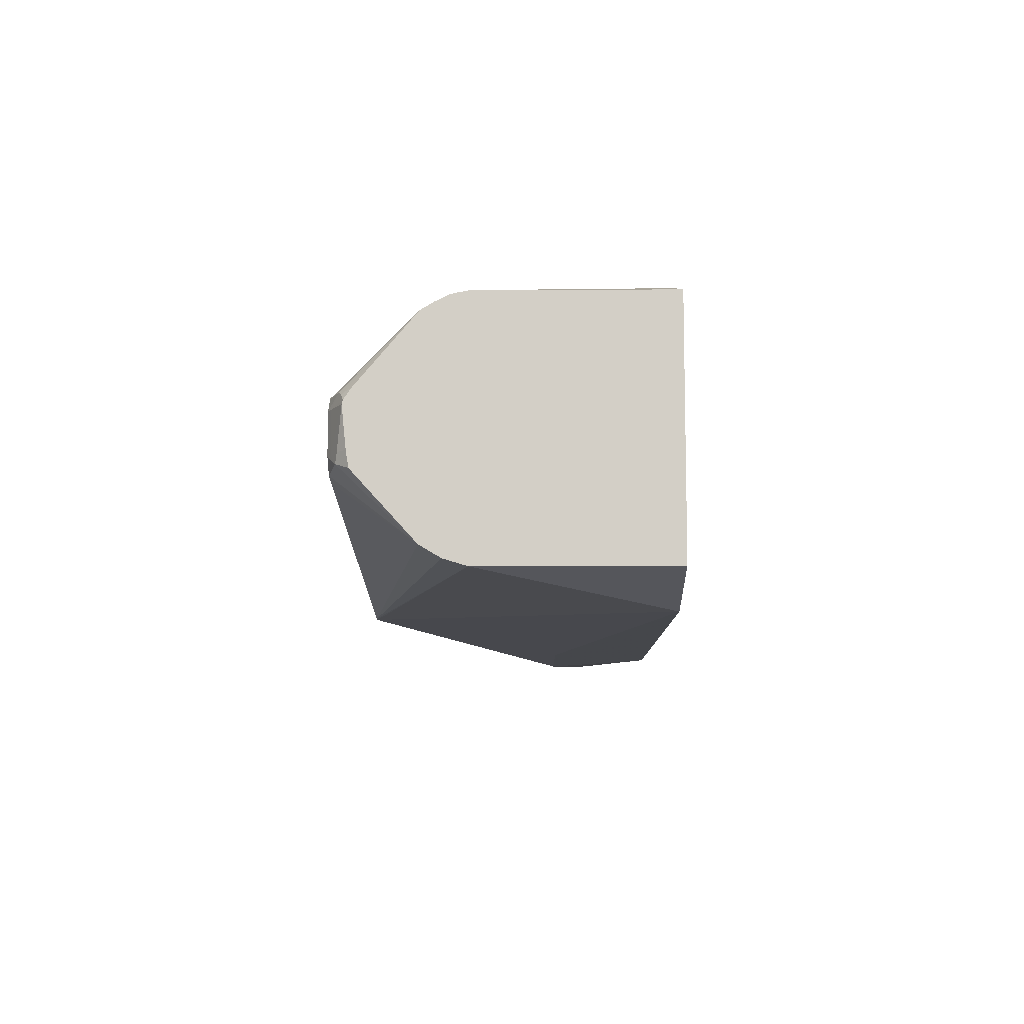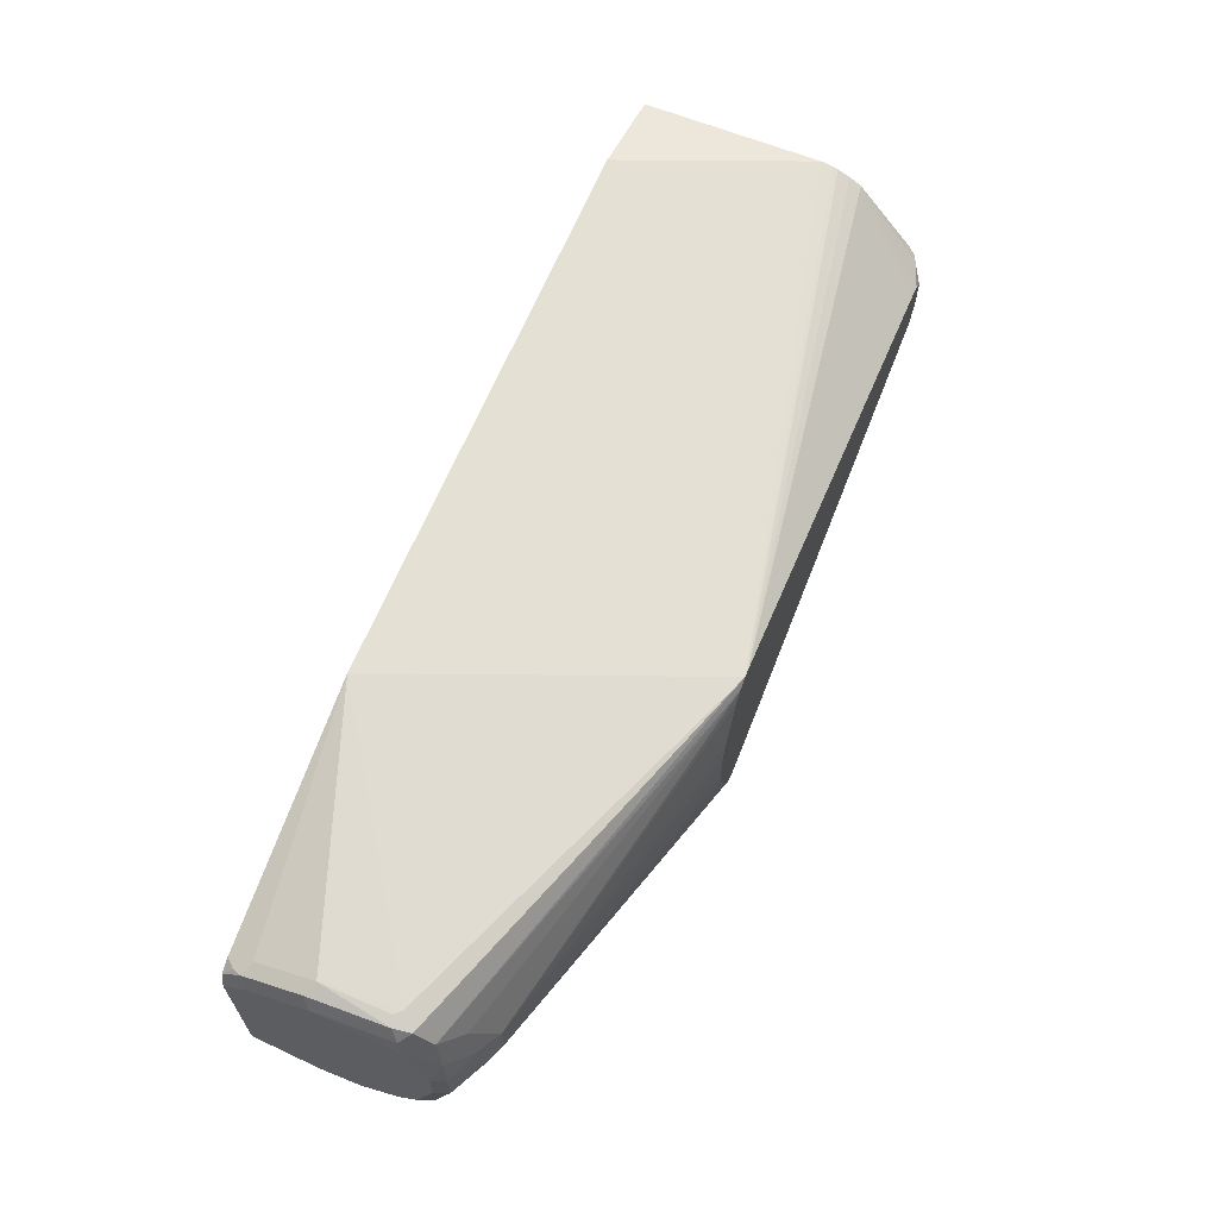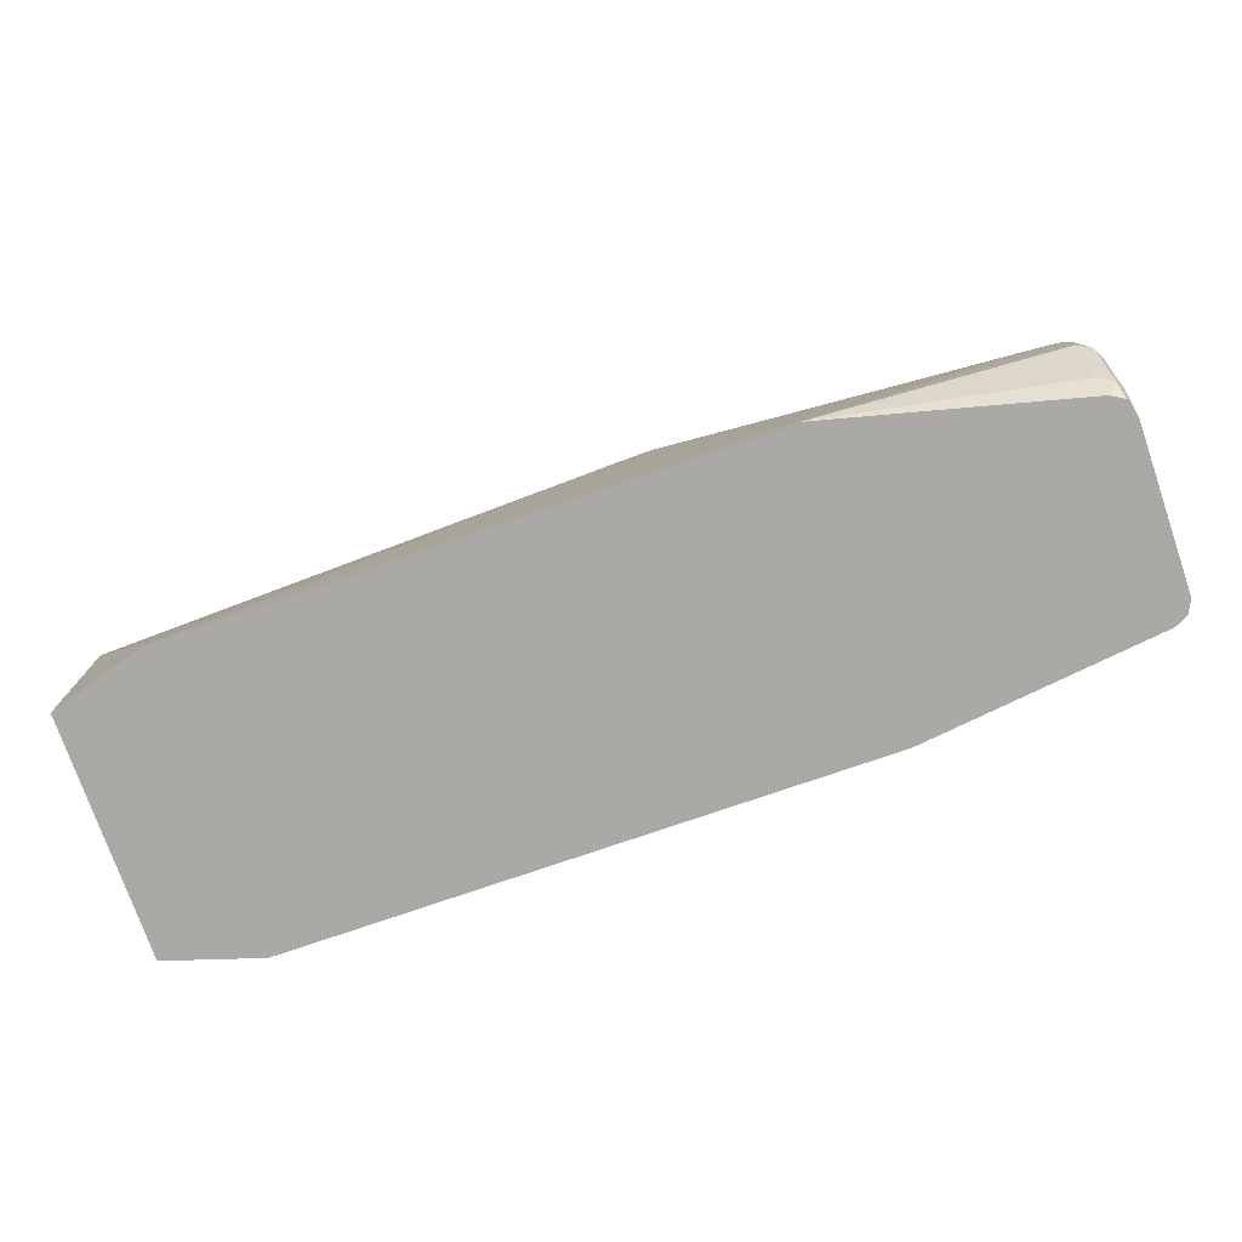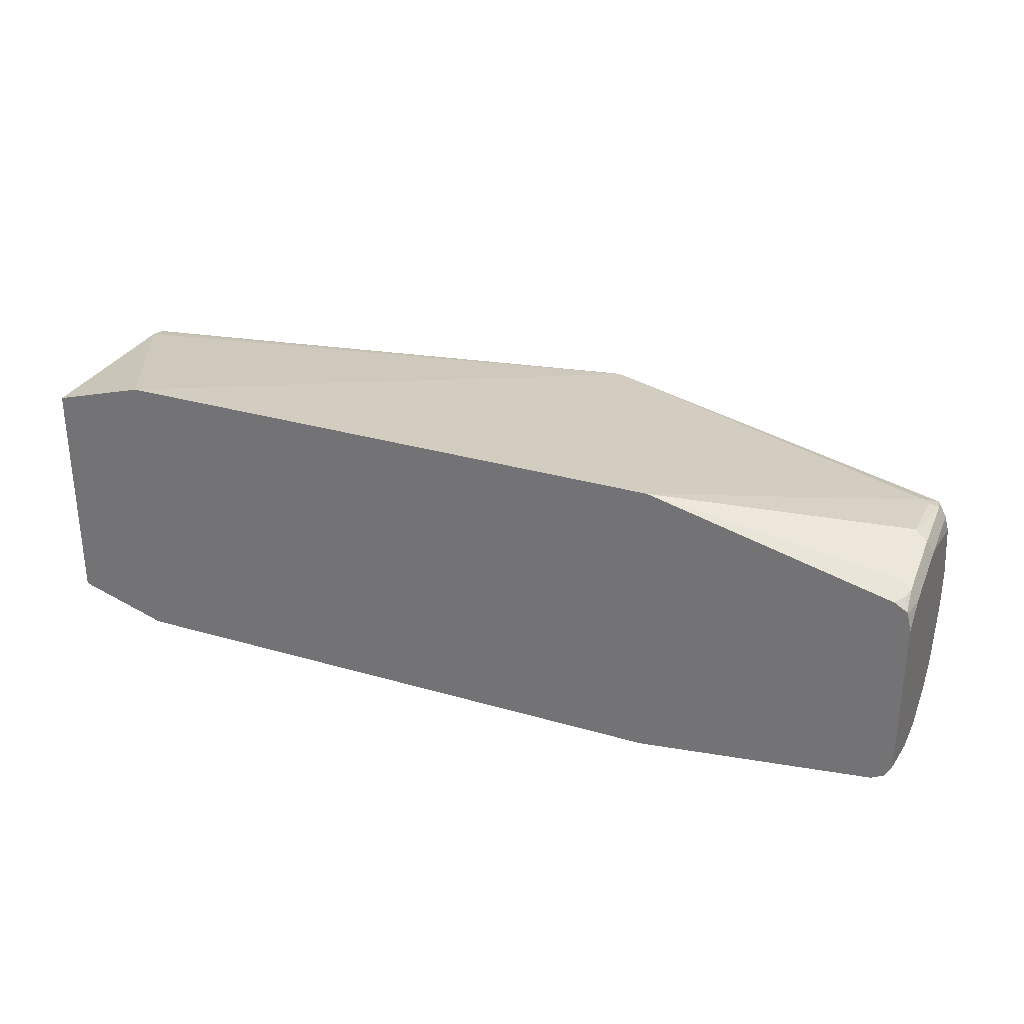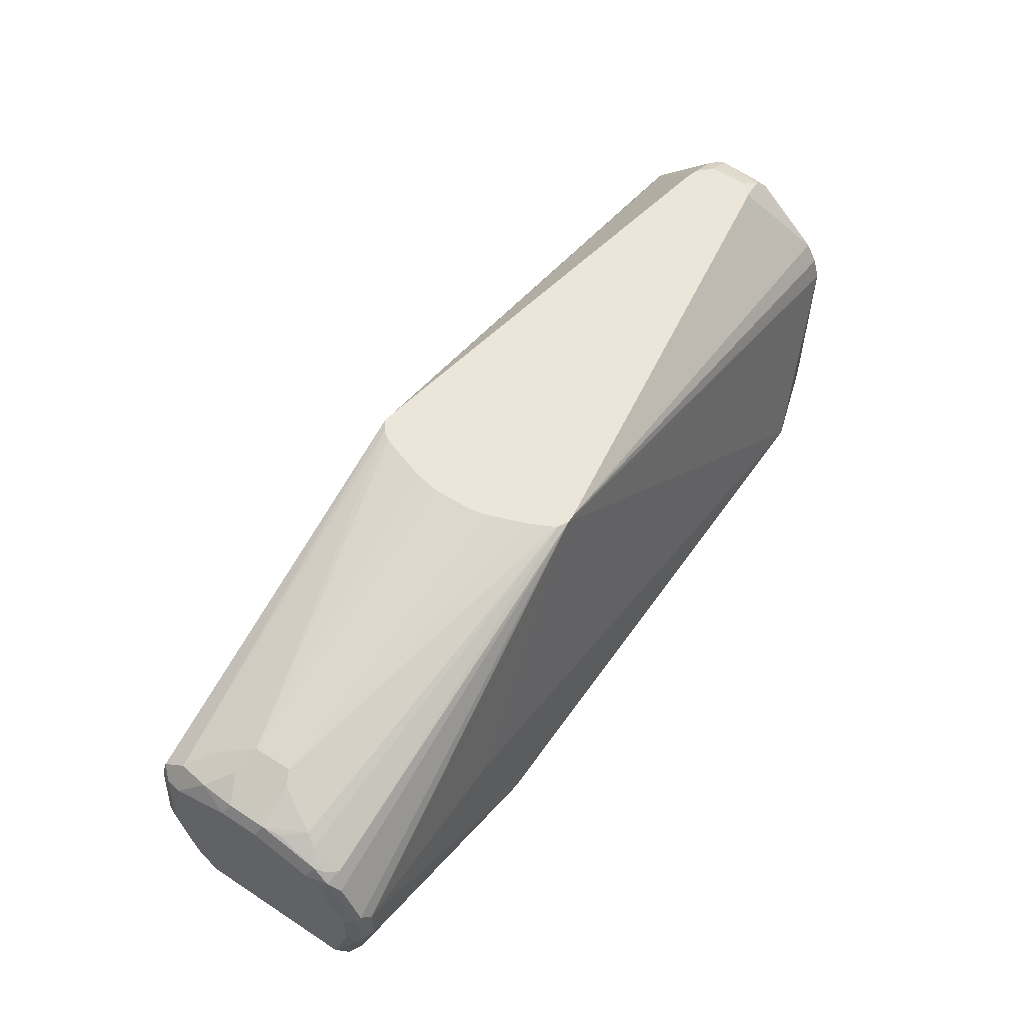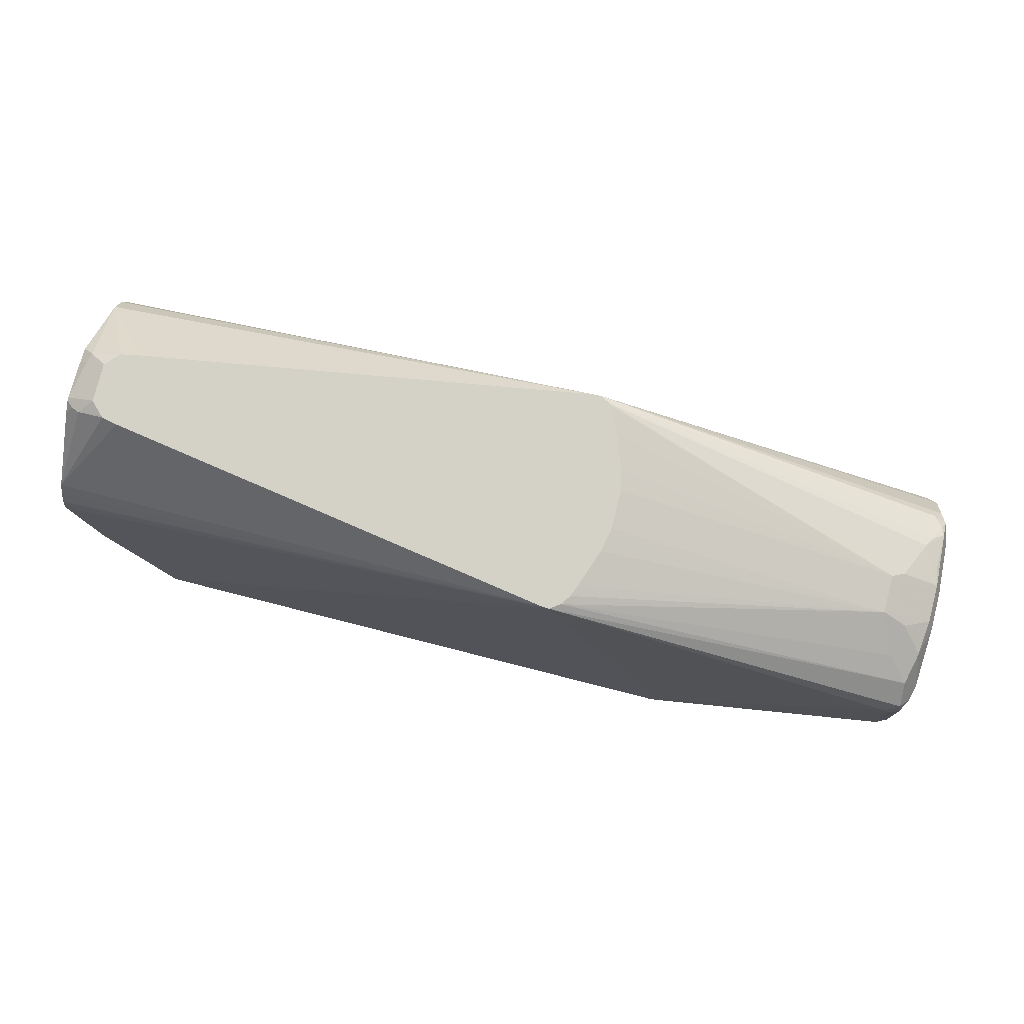
<metadata>
{"format":"obj","ext":"obj","renderer":"f3d","projection":"perspective","resolution":1024,"background":"white","views":[{"elev":-8.9,"azim":90.8,"up":"+Y"},{"elev":64.0,"azim":-67.8,"up":"+Y"},{"elev":-75.5,"azim":-160.9,"up":"+Z"},{"elev":30.1,"azim":-157.0,"up":"+Y"},{"elev":55.3,"azim":-55.7,"up":"+Z"},{"elev":79.8,"azim":-165.8,"up":"+Z"}]}
</metadata>
<code>
v -0.02768 0.008631 0.03038
v -0.02768 -0.01043 0.03038
v -0.02531 0.02085 0.03038
v -0.1716 0.009522 -0.009545
v -0.02597 -0.01813 0.03038
v -0.1716 -0.009522 -0.009545
v -0.01853 0.04018 0.03038
v -0.1811 0.02859 -0.01907
v -0.1843 0.01271 -0.01589
v -0.1779 0.006348 -0.01272
v -0.0162 0.04586 0.03038
v -0.01269 0.05084 0.03038
v -0.02531 -0.0207 0.03038
v -0.1779 -0.01271 -0.01272
v -0.01238 -0.05144 0.03038
v -0.01321 -0.05024 0.03038
v -0.01581 -0.04508 0.03038
v -0.01906 -0.03813 0.03038
v -0.1922 0.03972 -0.02701
v -0.1954 0.02382 -0.02385
v -0.1907 0.009522 -0.01907
v -0.007717 0.05436 0.03038
v -0.1907 -0.009522 -0.01907
v -0.197 -0.01271 -0.02225
v -0.1874 -0.03177 -0.02225
v -0.007145 -0.05417 0.03038
v -0.1907 -0.03693 -0.02622
v -0.1811 -0.0413 -0.02543
v -0.1907 -0.05084 -0.03497
v -0.1938 0.05084 -0.03497
v -0.2002 0.03813 -0.03813
v -0.197 0.006348 -0.02225
v -0.2002 0.009522 -0.02861
v -0.07407 0.07111 -0.1166
v -0.1874 0.05401 -0.04131
v -0.004507 0.05418 0.03038
v 0.2491 0.05541 -0.02026
v 0.2491 0.056 -0.02265
v 0.2491 0.05719 -0.02861
v 0.2024 0.07111 -0.1166
v -0.2002 -0.009522 -0.02861
v -0.2002 -0.03813 -0.03813
v -0.197 -0.0413 -0.03179
v -0.1954 -0.02144 -0.02385
v -0.003144 -0.05401 0.03038
v -0.1954 -0.05481 -0.04291
v -0.1954 -0.06434 -0.06196
v -0.1907 -0.06672 -0.06672
v -0.09531 -0.06672 -0.06672
v 0.2045 -0.07111 -0.1166
v 0.2491 -0.05719 -0.02861
v -0.1954 -0.04527 -0.03337
v -0.1978 -0.04885 -0.03813
v -0.1907 0.05401 -0.04448
v -0.1954 0.05243 -0.04291
v -0.1986 0.04606 -0.03973
v -0.2002 0.04765 -0.07626
v -0.1915 0.04158 -0.1166
v -0.1954 0.04289 -0.112
v -0.197 0.04448 -0.108
v -0.1907 0.04765 -0.1049
v -0.1907 0.05719 -0.07626
v -0.003144 0.05401 0.03038
v 0.2491 0.04885 -0.008351
v 0.2491 0.05243 -0.01431
v 0.2491 0.05719 -0.1166
v -0.2002 -0.04765 -0.04766
v 0.2491 -0.05392 -0.01788
v 0.2491 -0.04825 -0.008351
v 0.2192 -0.01817 0.03038
v -0.1978 -0.05838 -0.0572
v -0.197 -0.06355 -0.06672
v -0.1907 -0.06672 -0.0858
v -0.07623 -0.07111 -0.1166
v 0.2491 -0.05719 -0.1166
v -0.197 0.05401 -0.07944
v -0.2002 0.03813 -0.1049
v -0.1977 0.03785 -0.1166
v -0.1981 0.03699 -0.1166
v 0.2201 0.01817 0.03038
v 0.2278 0.01645 0.03038
v 0.2415 0.01588 0.02542
v 0.2454 0.0143 0.02383
v 0.2491 0.01668 0.01906
v -0.2002 -0.05719 -0.06672
v 0.2491 -0.01697 0.02011
v 0.2431 -0.0143 0.02621
v 0.2283 -0.01644 0.03038
v 0.2277 -0.01658 0.03038
v -0.197 -0.06355 -0.0858
v -0.1978 -0.06196 -0.09056
v -0.1938 -0.06355 -0.09214
v -0.1907 -0.05719 -0.1166
v -0.2002 0.02859 -0.1166
v 0.2286 0.01577 0.03038
v 0.2347 0.009522 0.03038
v 0.2383 0.009522 0.02859
v 0.2491 0.01123 0.02281
v -0.2002 -0.05719 -0.0858
v 0.2491 -0.009522 0.0213
v 0.2447 -0.009522 0.02542
v 0.2491 0.009522 0.02323
v 0.2383 -0.009522 0.02859
v 0.2347 -0.009522 0.03038
v -0.2002 -0.04765 -0.1166
v -0.197 -0.05401 -0.1166
f 43 53 52
f 37 51 75
f 37 75 66
f 37 68 51
f 37 66 39
f 37 39 38
f 39 66 40
f 42 67 53
f 42 53 43
f 37 69 68
f 45 51 68
f 47 73 48
f 45 69 70
f 46 53 47
f 47 53 71
f 47 71 72
f 47 72 90
f 47 90 73
f 48 73 74
f 48 74 50
f 37 86 69
f 48 50 49
f 45 68 69
f 37 100 86
f 34 40 66
f 37 98 102
f 50 75 51
f 34 59 60
f 34 60 61
f 34 61 62
f 34 62 35
f 34 66 75
f 34 75 50
f 34 50 74
f 34 74 93
f 34 93 106
f 37 102 100
f 34 106 105
f 34 94 79
f 34 79 78
f 34 78 58
f 35 62 54
f 36 63 64
f 36 64 65
f 36 65 37
f 37 65 64
f 37 64 84
f 37 84 98
f 34 105 94
f 53 67 85
f 90 99 91
f 54 62 55
f 77 79 94
f 81 95 82
f 82 96 97
f 82 97 98
f 82 98 83
f 82 95 96
f 83 98 84
f 86 100 87
f 87 100 101
f 87 101 102
f 73 93 74
f 87 102 103
f 87 104 88
f 91 105 106
f 91 106 92
f 91 99 105
f 100 102 101
f 96 104 103
f 96 103 97
f 97 103 102
f 97 102 98
f 34 58 59
f 87 103 104
f 73 92 93
f 73 91 92
f 73 90 91
f 55 62 76
f 55 76 57
f 55 57 56
f 57 76 77
f 58 78 59
f 59 78 60
f 60 78 79
f 60 79 77
f 60 77 76
f 60 76 62
f 60 62 61
f 63 80 64
f 64 80 81
f 64 81 82
f 64 82 83
f 64 83 84
f 69 86 87
f 69 87 88
f 69 88 89
f 69 89 70
f 71 85 72
f 72 85 99
f 72 99 90
f 53 85 71
f 31 41 33
f 92 106 93
f 31 67 42
f 2 6 5
f 3 7 4
f 4 8 9
f 4 10 14
f 4 14 6
f 4 7 11
f 4 11 12
f 4 12 8
f 5 6 13
f 6 14 15
f 1 6 2
f 6 15 16
f 6 17 18
f 6 18 13
f 8 19 9
f 8 12 19
f 9 19 20
f 9 20 21
f 9 21 10
f 10 21 23
f 10 23 14
f 12 22 19
f 6 16 17
f 1 4 6
f 1 3 4
f 1 7 3
f 31 42 41
f 1 2 5
f 1 5 13
f 1 13 18
f 1 18 17
f 1 17 16
f 1 16 15
f 1 15 26
f 1 26 45
f 1 45 70
f 1 70 89
f 1 89 88
f 1 88 104
f 1 104 96
f 1 96 95
f 1 95 81
f 1 81 80
f 1 80 63
f 1 63 36
f 1 36 22
f 1 22 12
f 1 12 11
f 1 11 7
f 14 23 24
f 14 24 25
f 4 9 10
f 15 25 27
f 26 29 46
f 26 46 47
f 26 47 48
f 26 48 49
f 26 49 50
f 26 50 51
f 26 51 45
f 27 43 52
f 27 52 29
f 27 29 28
f 29 52 53
f 29 53 46
f 30 35 54
f 30 54 55
f 30 55 56
f 30 56 31
f 31 56 57
f 31 57 77
f 31 77 94
f 14 25 15
f 31 105 99
f 31 99 85
f 31 85 67
f 25 43 27
f 25 44 43
f 31 94 105
f 24 43 44
f 24 44 25
f 15 27 28
f 15 29 26
f 19 30 31
f 19 31 20
f 19 22 30
f 20 32 21
f 20 31 33
f 20 33 32
f 21 32 24
f 21 24 23
f 15 28 29
f 22 35 30
f 22 34 35
f 24 41 42
f 24 33 41
f 24 32 33
f 24 42 43
f 22 39 40
f 22 38 39
f 22 37 38
f 22 36 37
f 22 40 34

</code>
